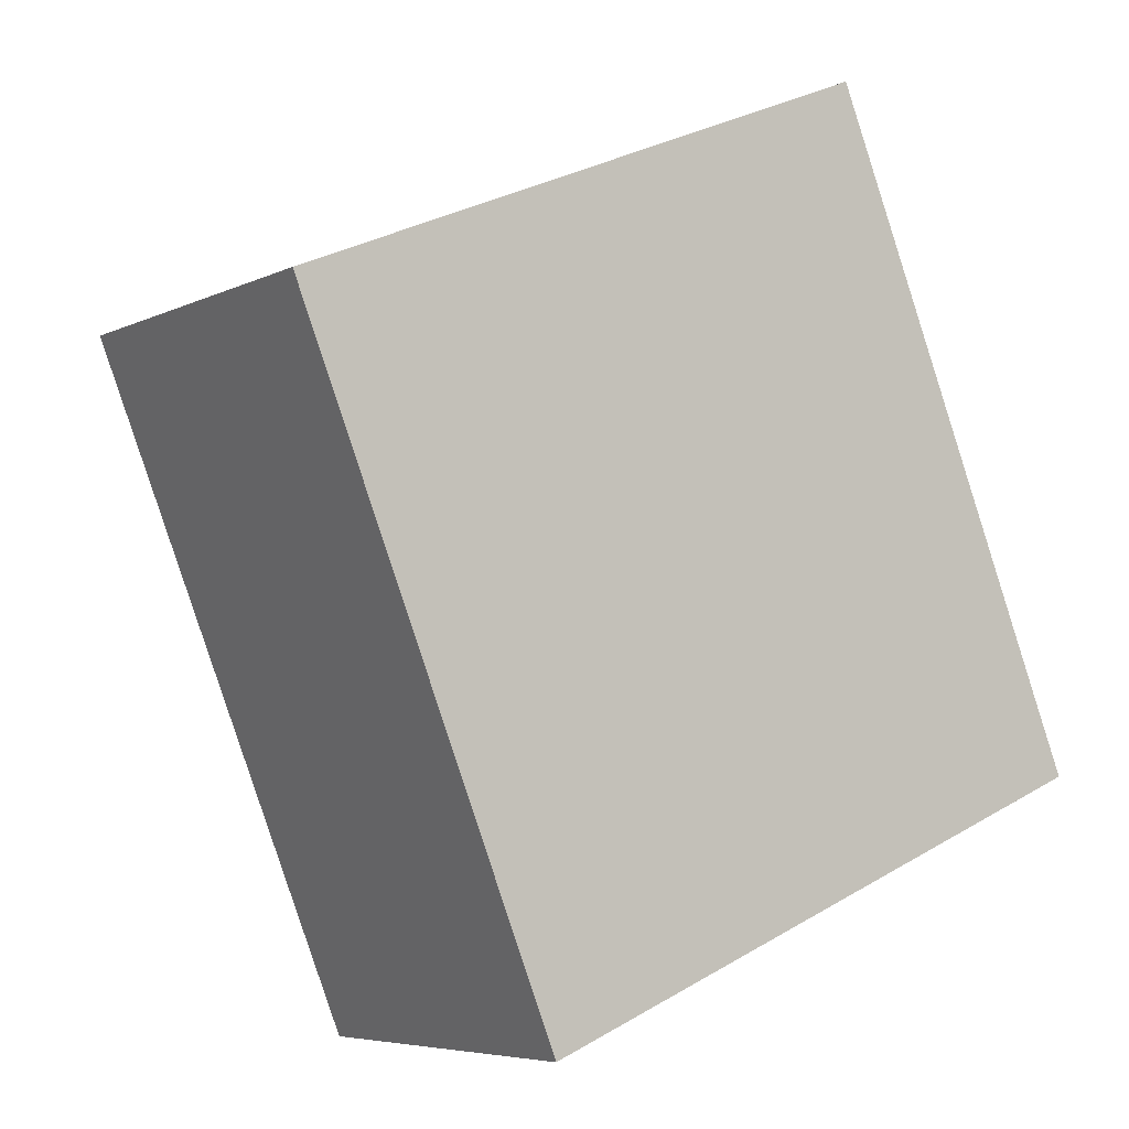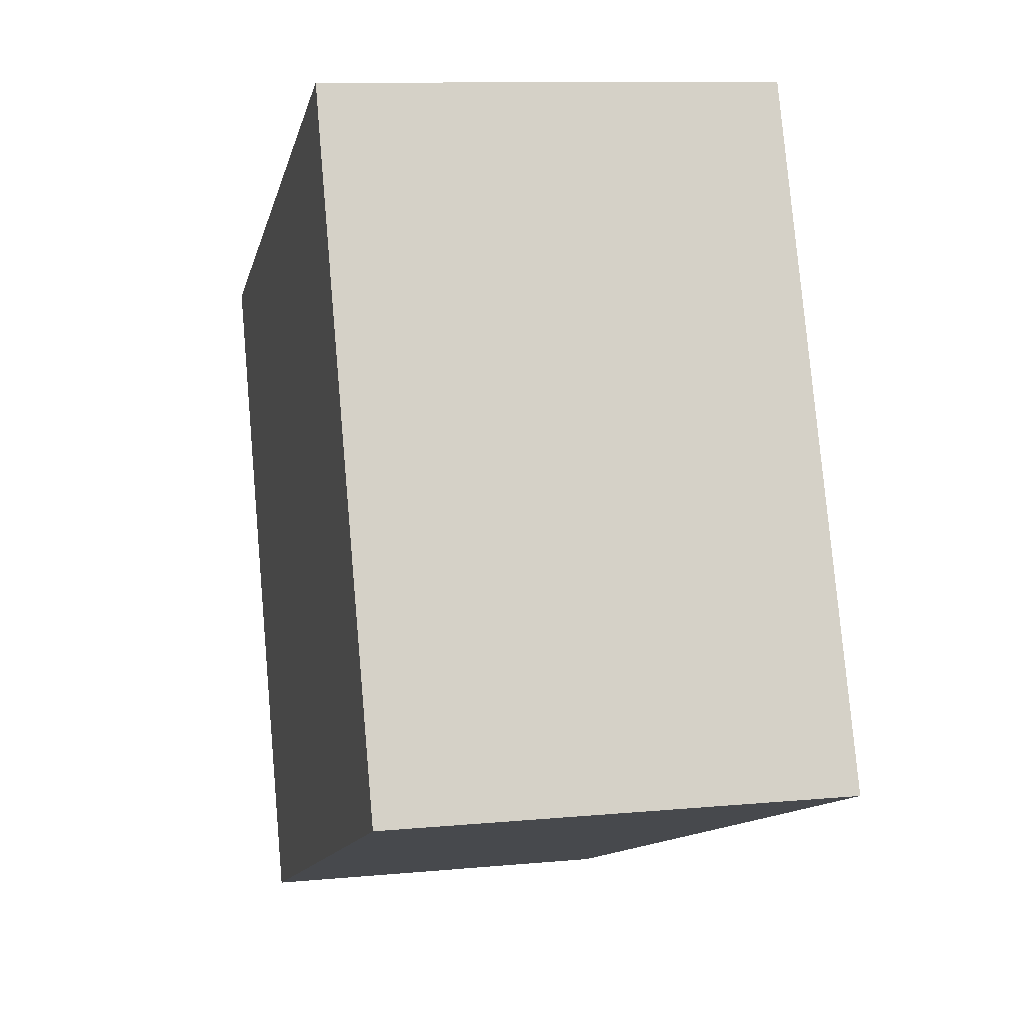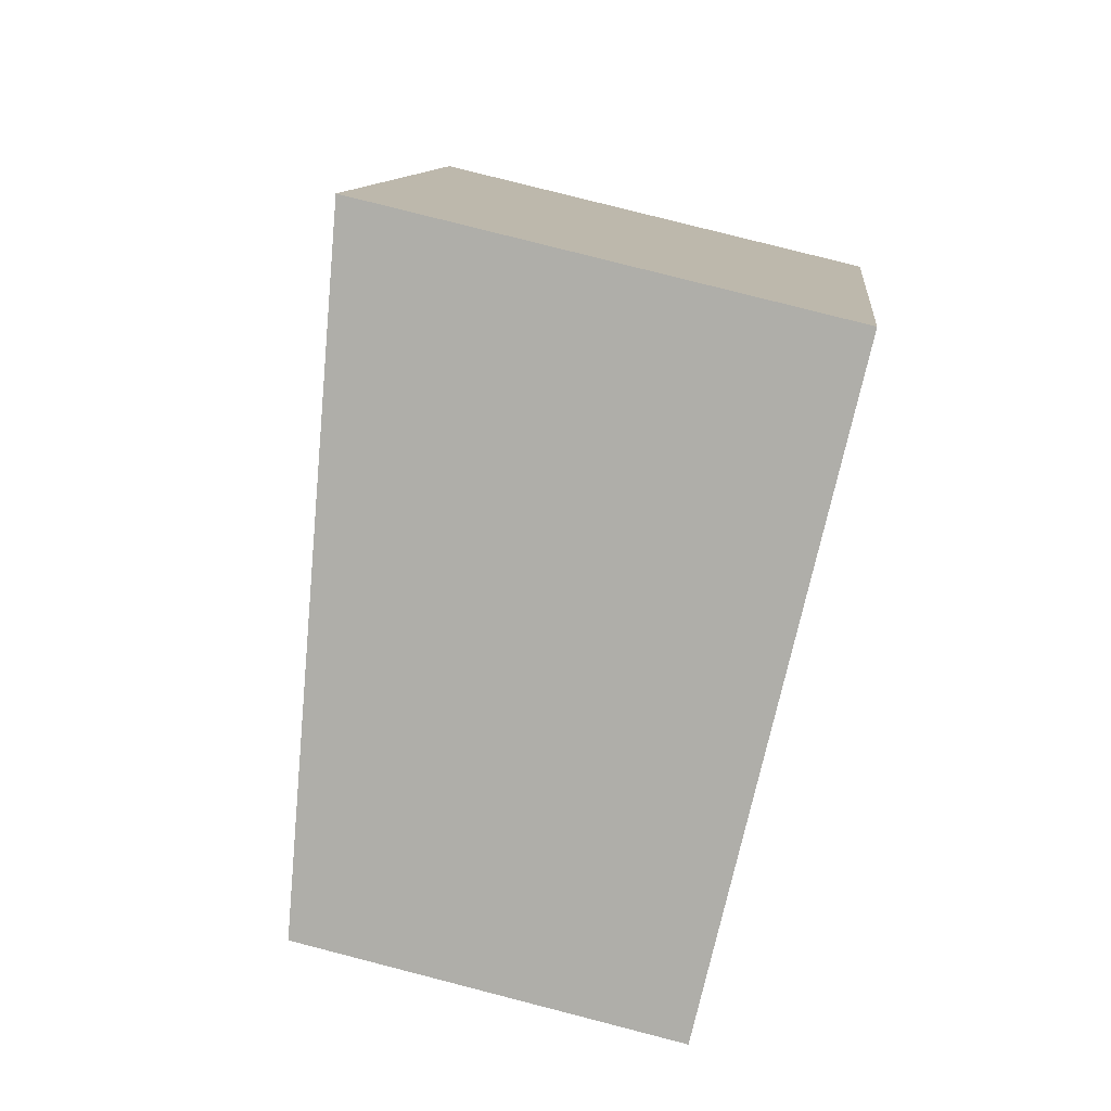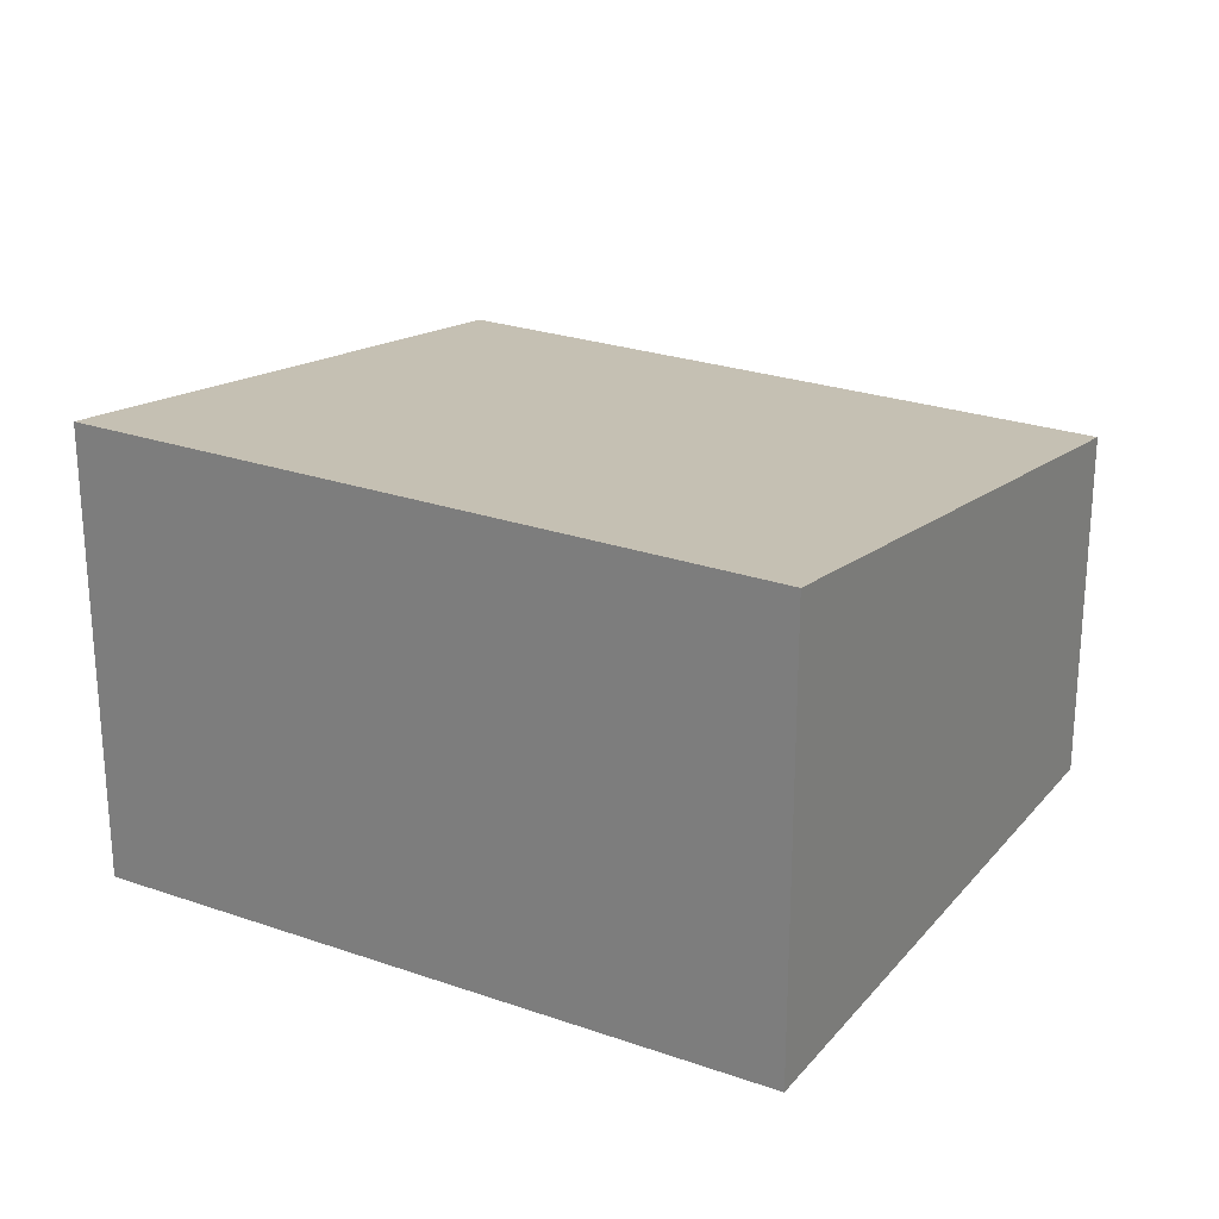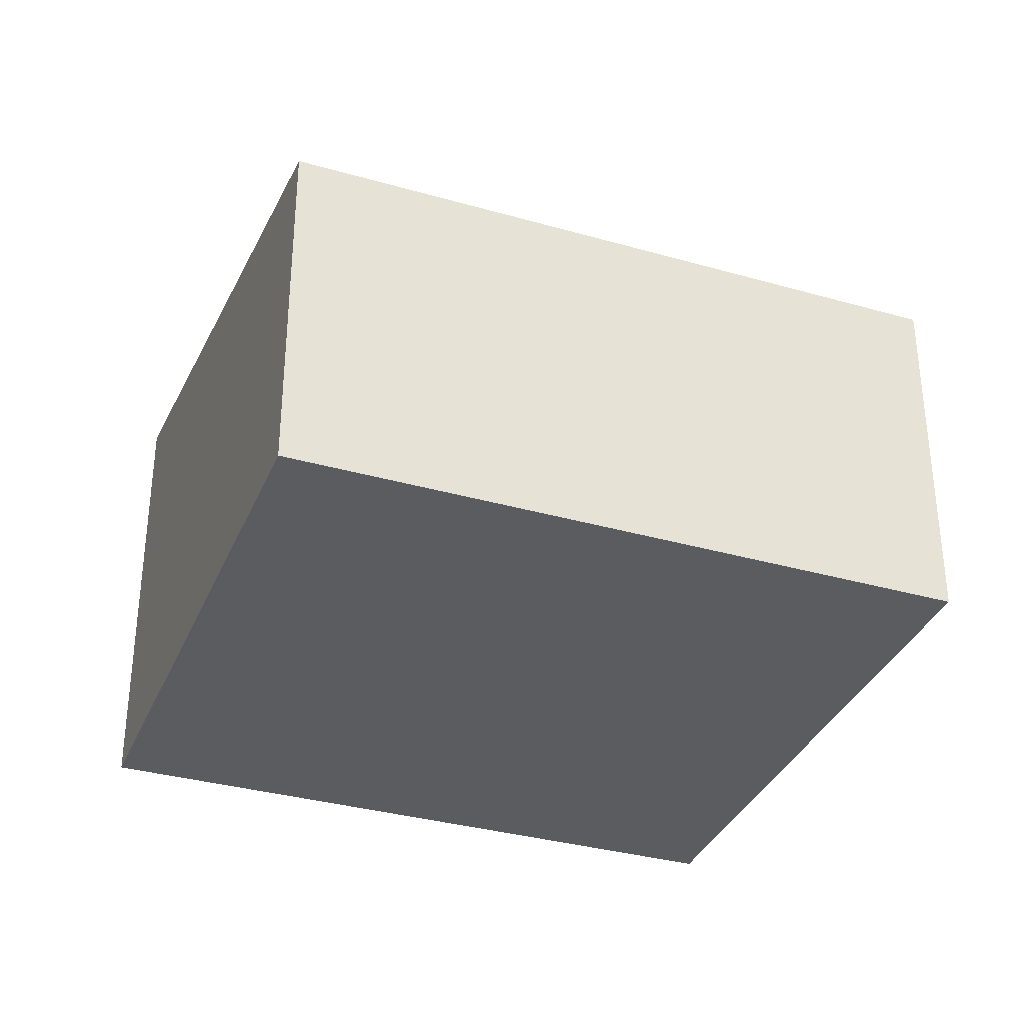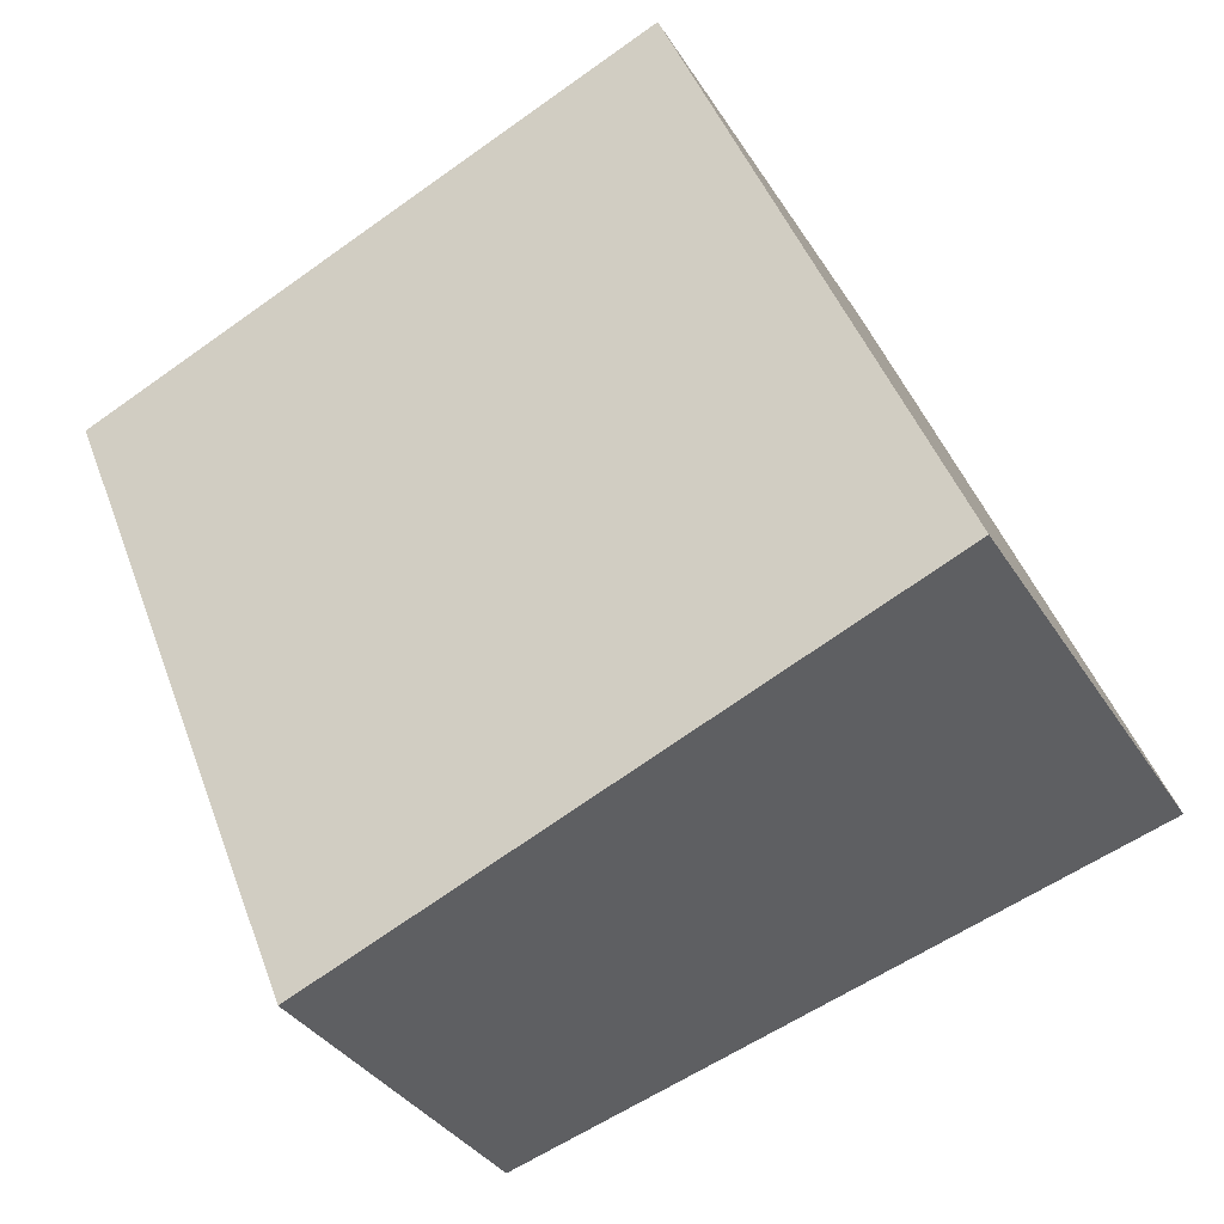
<metadata>
{"format":"obj","ext":"obj","renderer":"f3d","projection":"perspective","resolution":1024,"background":"white","views":[{"elev":-5.9,"azim":-35.0,"up":"+Z"},{"elev":10.2,"azim":76.5,"up":"+Z"},{"elev":78.8,"azim":-75.6,"up":"+Z"},{"elev":25.1,"azim":97.5,"up":"+Y"},{"elev":-34.1,"azim":-133.1,"up":"+Y"},{"elev":-34.1,"azim":27.2,"up":"+Z"}]}
</metadata>
<code>
v  0 2.981 1.825e-16
v  6.819 3.745 -3.403
v  2.144 2.977 -5.333
v  7.08 3.788 -3.295
v  4.893 3.788 2.082
v  7.08 2.018e-16 -3.295
v  2.144 3.266e-16 -5.333
v  6.819 2.084e-16 -3.403
v  0 0 0
v  4.893 -1.275e-16 2.082
g defaultobject
f 1 2 3
f 2 1 4
f 4 1 5
f 6 2 4
f 2 6 3
f 3 6 7
f 7 6 8
f 3 9 1
f 9 3 7
f 1 10 5
f 10 1 9
f 10 4 5
f 4 10 6
f 8 9 7
f 9 8 6
f 9 6 10

</code>
